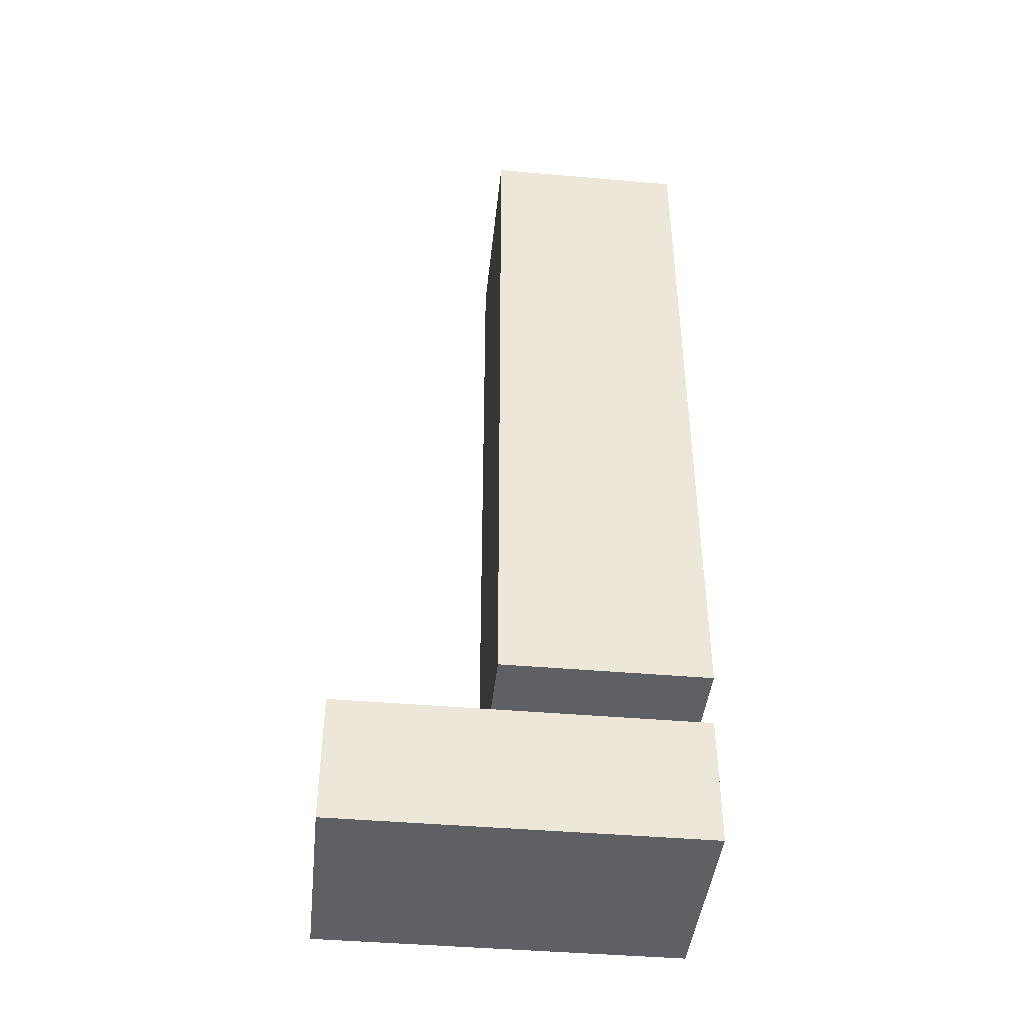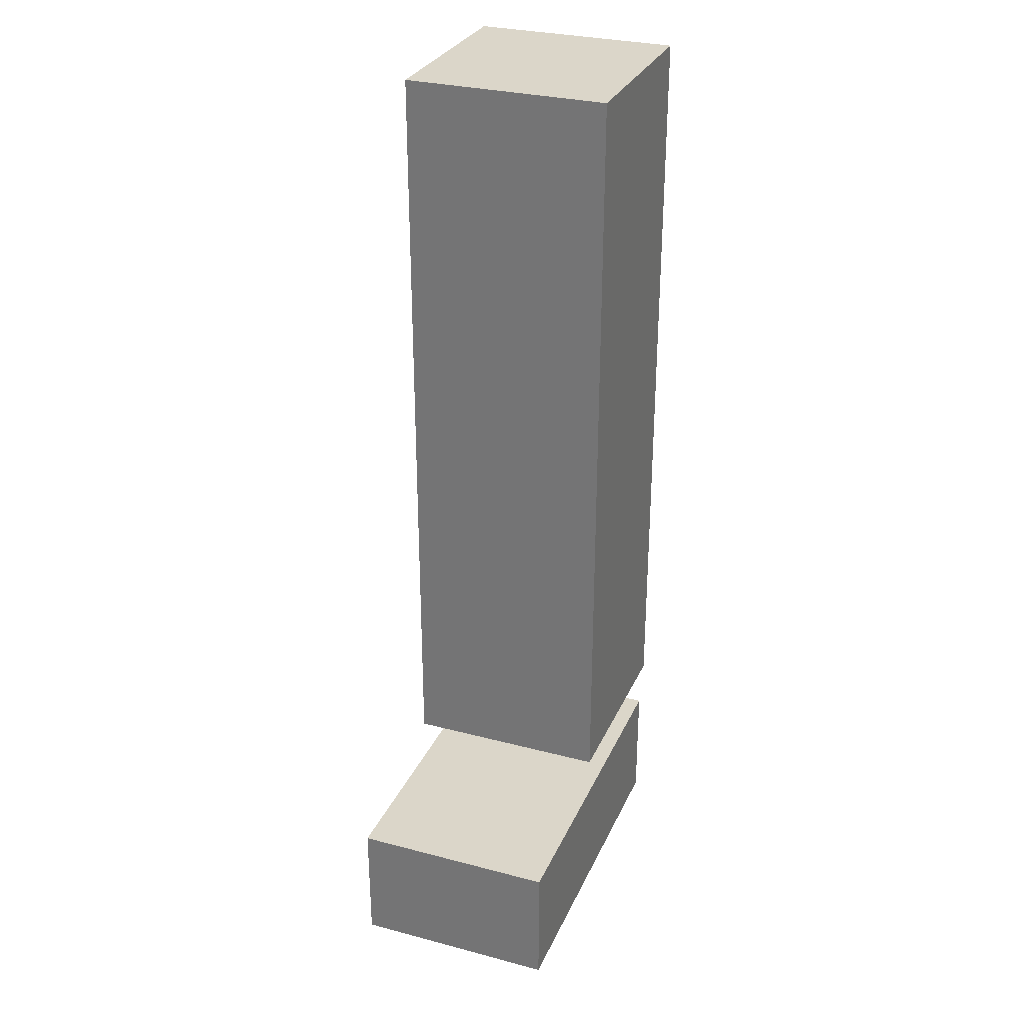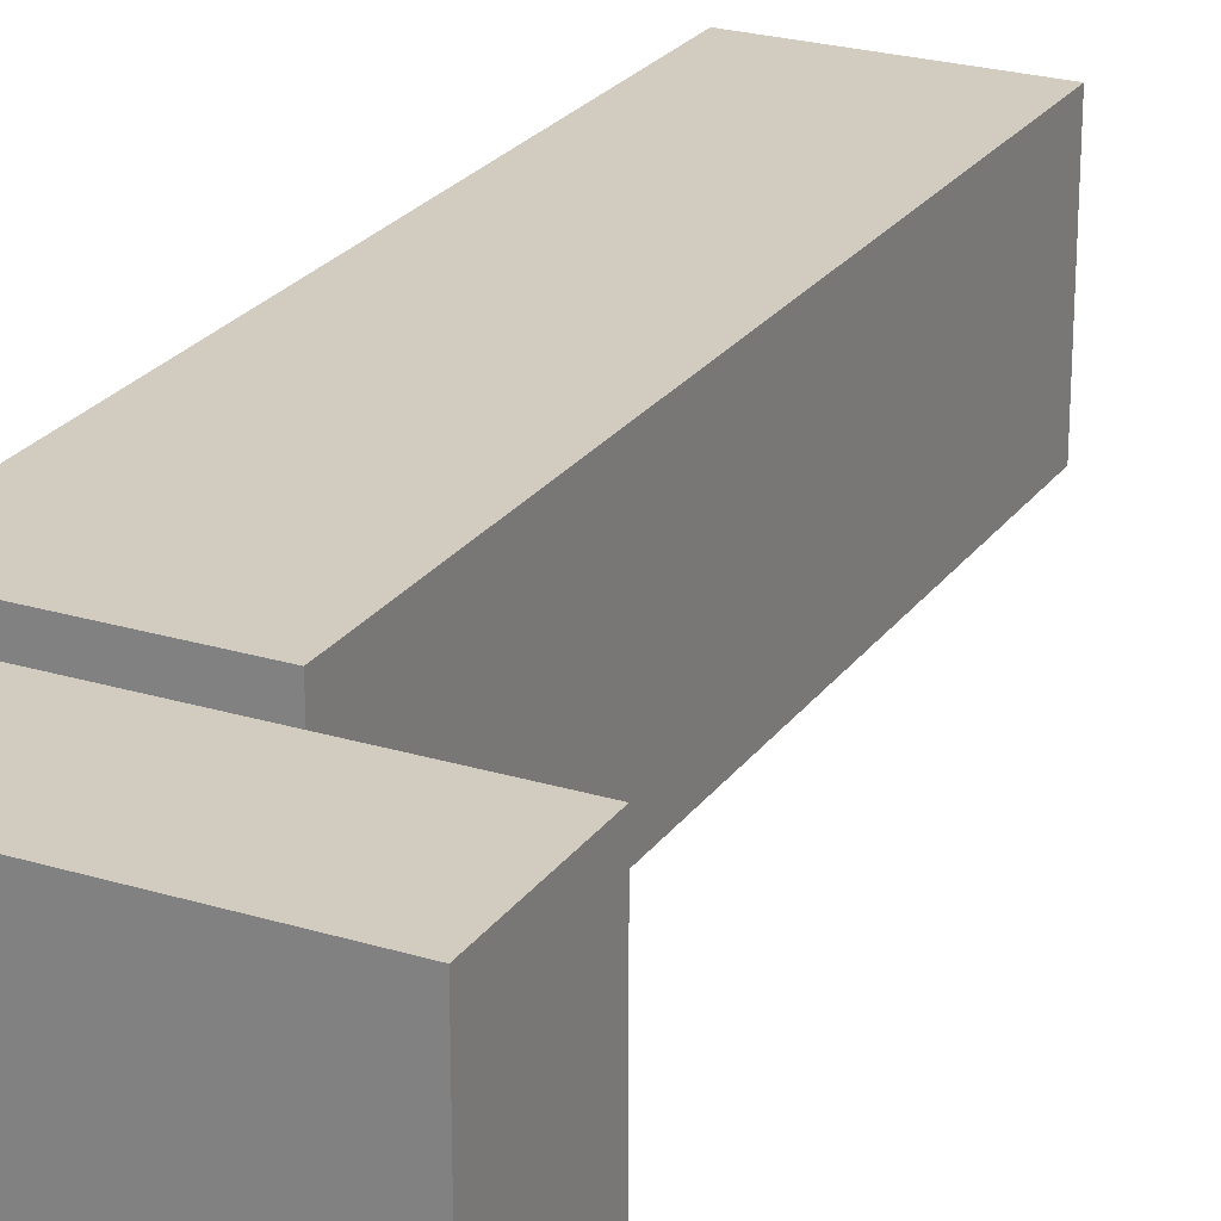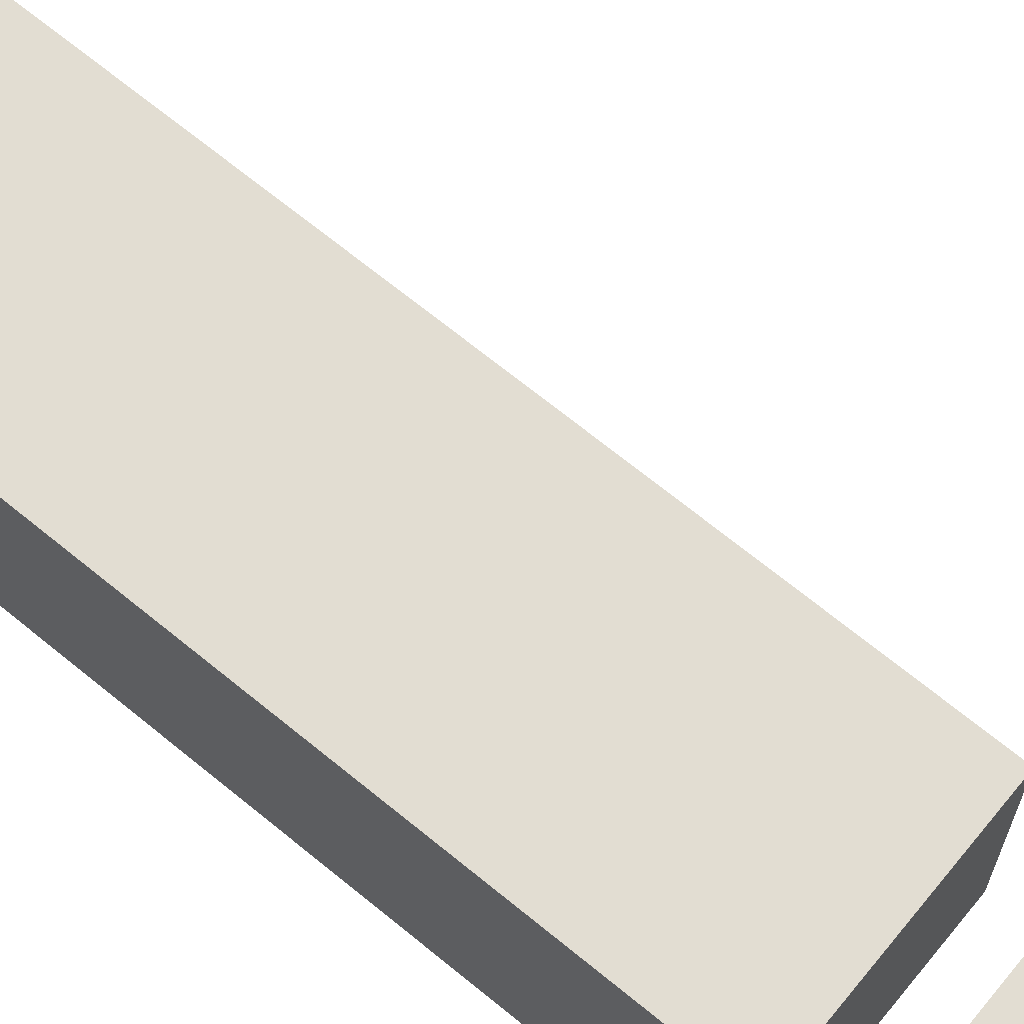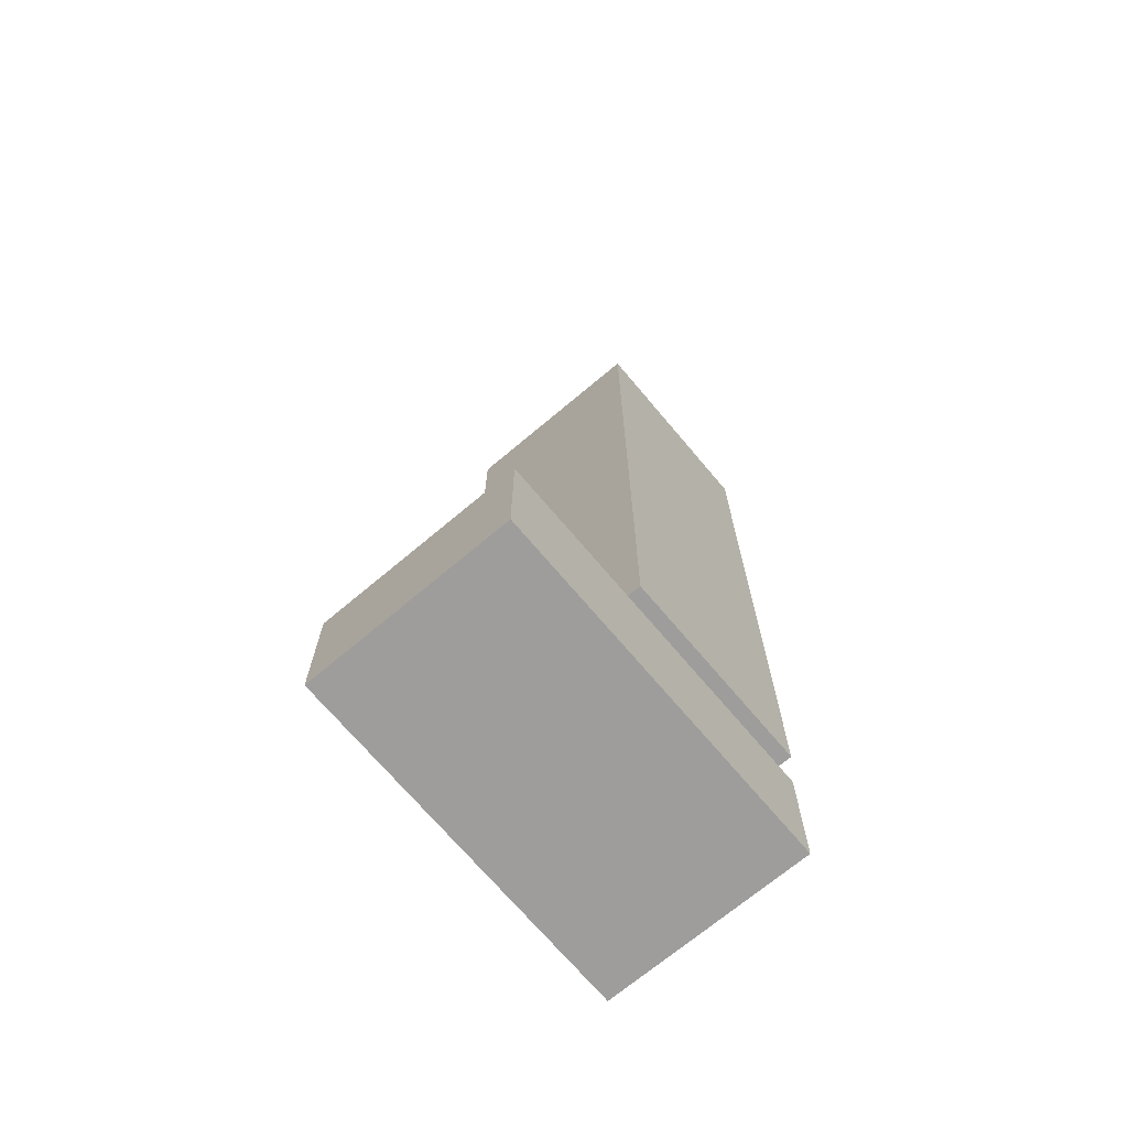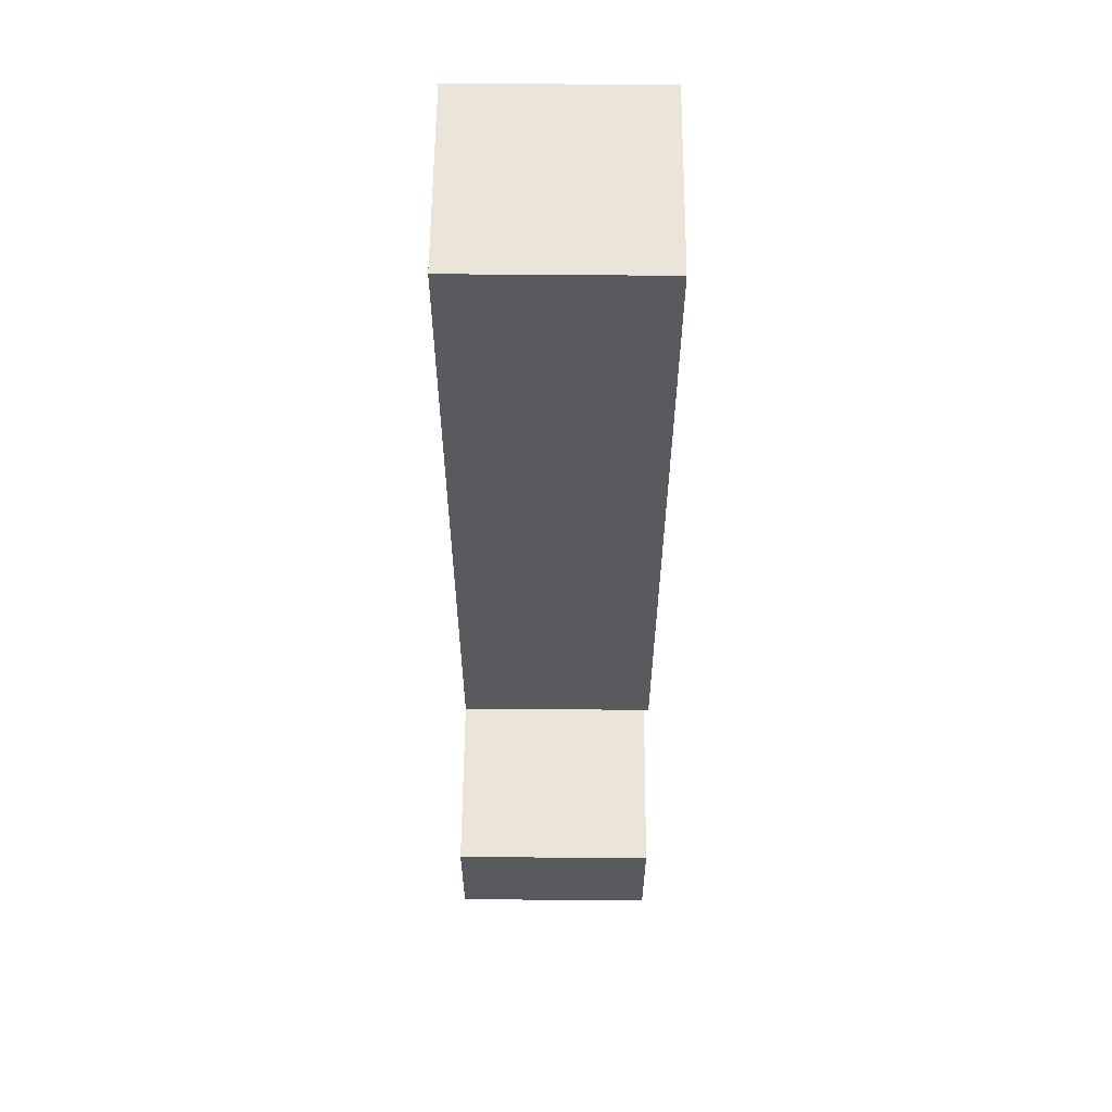
<metadata>
{"format":"obj","ext":"obj","renderer":"f3d","projection":"perspective","resolution":1024,"background":"white","views":[{"elev":-43.2,"azim":174.1,"up":"+Y"},{"elev":30.0,"azim":111.0,"up":"+Y"},{"elev":24.2,"azim":26.7,"up":"+Z"},{"elev":68.2,"azim":-50.6,"up":"+Z"},{"elev":-70.4,"azim":130.1,"up":"+Y"},{"elev":59.1,"azim":90.5,"up":"+Y"}]}
</metadata>
<code>
v  -2 -26.68 -0.5529
v  -2 -26.68 -4.553
v  2 -26.68 -4.553
v  2 -26.68 -0.5529
v  -2 -11.68 -0.5529
v  2 -11.68 -0.5529
v  2 -11.68 -4.553
v  -2 -11.68 -4.553
v  -1.937 -30.17 -0.5
v  -1.937 -30.17 -4.5
v  5.063 -30.17 -4.5
v  5.063 -30.17 -0.5
v  -1.937 -27.67 -0.5
v  5.063 -27.67 -0.5
v  5.063 -27.67 -4.5
v  -1.937 -27.67 -4.5
g LeftLeg
f 1 2 3
f 3 4 1
f 5 6 7
f 7 8 5
f 1 4 6
f 6 5 1
f 4 3 7
f 7 6 4
f 3 2 8
f 8 7 3
f 2 1 5
f 5 8 2
f 9 10 11
f 11 12 9
f 13 14 15
f 15 16 13
f 9 12 14
f 14 13 9
f 12 11 15
f 15 14 12
f 11 10 16
f 16 15 11
f 10 9 13
f 13 16 10

</code>
